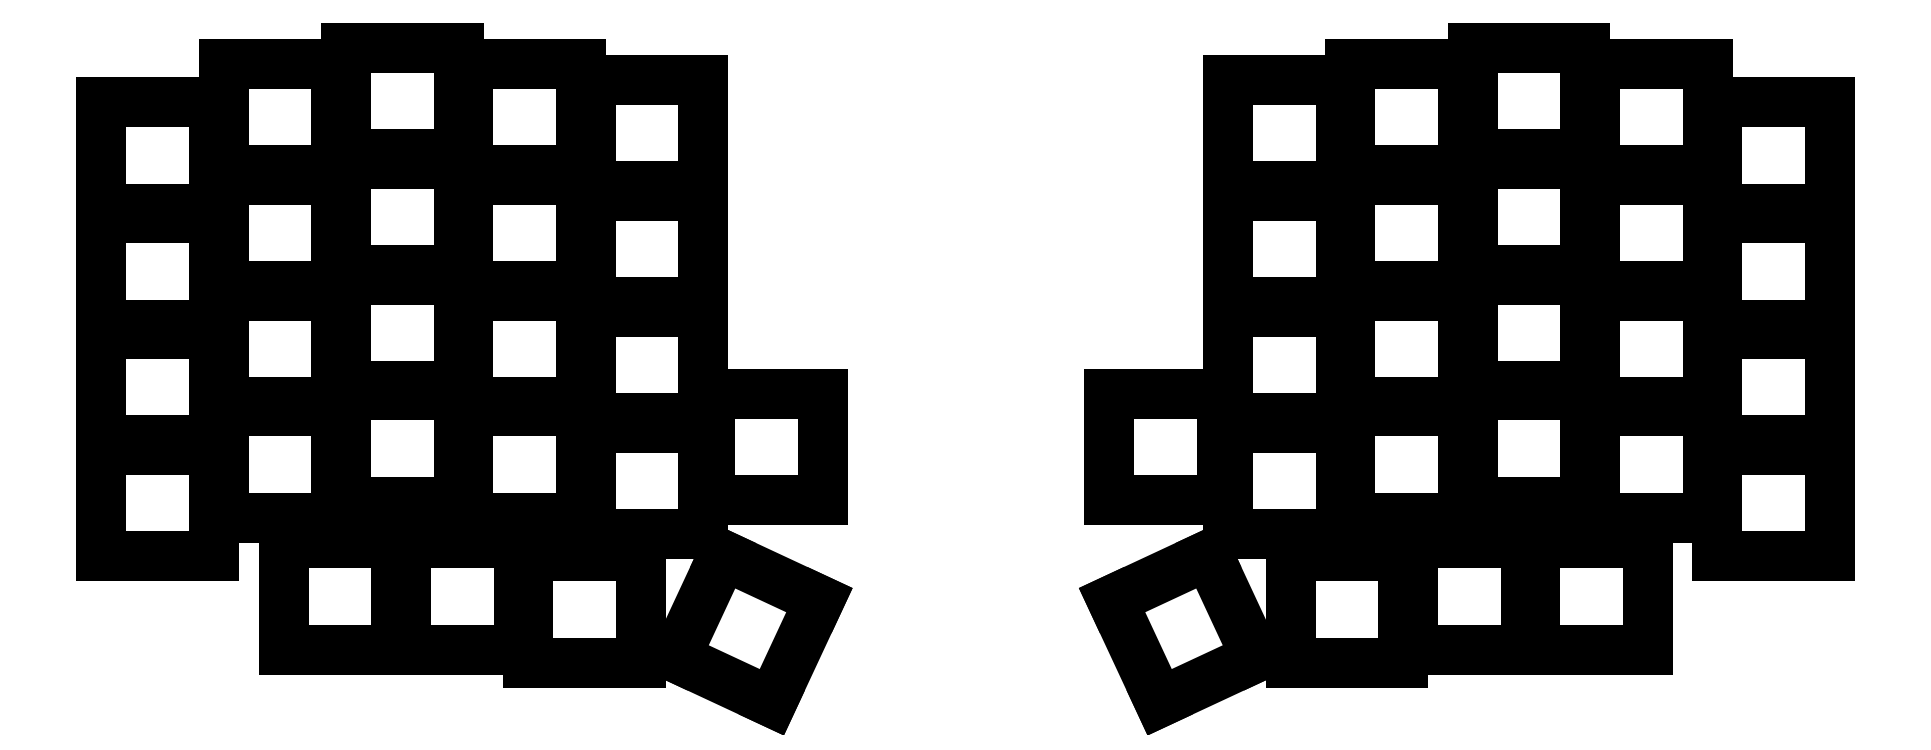
<metadata>
{"format":"dxf","ext":"dxf","renderer":"ezdxf+matplotlib","layout":"modelspace","background":"white","min_lineweight":24,"dpi":150}
</metadata>
<code>
0
SECTION
2
ENTITIES
0
LINE
8
0
10
91.25
20
-106.2
11
108.8
21
-106.2
0
LINE
8
0
10
108.8
20
-106.2
11
108.8
21
-89.75
0
LINE
8
0
10
108.8
20
-89.75
11
91.25
21
-89.75
0
LINE
8
0
10
91.25
20
-89.75
11
91.25
21
-106.2
0
LINE
8
0
10
91.25
20
-88.25
11
108.8
21
-88.25
0
LINE
8
0
10
108.8
20
-88.25
11
108.8
21
-71.75
0
LINE
8
0
10
108.8
20
-71.75
11
91.25
21
-71.75
0
LINE
8
0
10
91.25
20
-71.75
11
91.25
21
-88.25
0
LINE
8
0
10
91.25
20
-70.25
11
108.8
21
-70.25
0
LINE
8
0
10
108.8
20
-70.25
11
108.8
21
-53.75
0
LINE
8
0
10
108.8
20
-53.75
11
91.25
21
-53.75
0
LINE
8
0
10
91.25
20
-53.75
11
91.25
21
-70.25
0
LINE
8
0
10
91.25
20
-52.25
11
108.8
21
-52.25
0
LINE
8
0
10
108.8
20
-52.25
11
108.8
21
-35.75
0
LINE
8
0
10
108.8
20
-35.75
11
91.25
21
-35.75
0
LINE
8
0
10
91.25
20
-35.75
11
91.25
21
-52.25
0
LINE
8
0
10
110.2
20
-100.2
11
127.8
21
-100.2
0
LINE
8
0
10
127.8
20
-100.2
11
127.8
21
-83.75
0
LINE
8
0
10
127.8
20
-83.75
11
110.2
21
-83.75
0
LINE
8
0
10
110.2
20
-83.75
11
110.2
21
-100.2
0
LINE
8
0
10
110.2
20
-82.25
11
127.8
21
-82.25
0
LINE
8
0
10
127.8
20
-82.25
11
127.8
21
-65.75
0
LINE
8
0
10
127.8
20
-65.75
11
110.2
21
-65.75
0
LINE
8
0
10
110.2
20
-65.75
11
110.2
21
-82.25
0
LINE
8
0
10
110.2
20
-64.25
11
127.8
21
-64.25
0
LINE
8
0
10
127.8
20
-64.25
11
127.8
21
-47.75
0
LINE
8
0
10
127.8
20
-47.75
11
110.2
21
-47.75
0
LINE
8
0
10
110.2
20
-47.75
11
110.2
21
-64.25
0
LINE
8
0
10
110.2
20
-46.25
11
127.8
21
-46.25
0
LINE
8
0
10
127.8
20
-46.25
11
127.8
21
-29.75
0
LINE
8
0
10
127.8
20
-29.75
11
110.2
21
-29.75
0
LINE
8
0
10
110.2
20
-29.75
11
110.2
21
-46.25
0
LINE
8
0
10
129.2
20
-97.75
11
146.8
21
-97.75
0
LINE
8
0
10
146.8
20
-97.75
11
146.8
21
-81.25
0
LINE
8
0
10
146.8
20
-81.25
11
129.2
21
-81.25
0
LINE
8
0
10
129.2
20
-81.25
11
129.2
21
-97.75
0
LINE
8
0
10
129.2
20
-79.75
11
146.8
21
-79.75
0
LINE
8
0
10
146.8
20
-79.75
11
146.8
21
-63.25
0
LINE
8
0
10
146.8
20
-63.25
11
129.2
21
-63.25
0
LINE
8
0
10
129.2
20
-63.25
11
129.2
21
-79.75
0
LINE
8
0
10
129.2
20
-61.75
11
146.8
21
-61.75
0
LINE
8
0
10
146.8
20
-61.75
11
146.8
21
-45.25
0
LINE
8
0
10
146.8
20
-45.25
11
129.2
21
-45.25
0
LINE
8
0
10
129.2
20
-45.25
11
129.2
21
-61.75
0
LINE
8
0
10
129.2
20
-43.75
11
146.8
21
-43.75
0
LINE
8
0
10
146.8
20
-43.75
11
146.8
21
-27.25
0
LINE
8
0
10
146.8
20
-27.25
11
129.2
21
-27.25
0
LINE
8
0
10
129.2
20
-27.25
11
129.2
21
-43.75
0
LINE
8
0
10
148.2
20
-100.2
11
165.8
21
-100.2
0
LINE
8
0
10
165.8
20
-100.2
11
165.8
21
-83.75
0
LINE
8
0
10
165.8
20
-83.75
11
148.2
21
-83.75
0
LINE
8
0
10
148.2
20
-83.75
11
148.2
21
-100.2
0
LINE
8
0
10
148.2
20
-82.25
11
165.8
21
-82.25
0
LINE
8
0
10
165.8
20
-82.25
11
165.8
21
-65.75
0
LINE
8
0
10
165.8
20
-65.75
11
148.2
21
-65.75
0
LINE
8
0
10
148.2
20
-65.75
11
148.2
21
-82.25
0
LINE
8
0
10
148.2
20
-64.25
11
165.8
21
-64.25
0
LINE
8
0
10
165.8
20
-64.25
11
165.8
21
-47.75
0
LINE
8
0
10
165.8
20
-47.75
11
148.2
21
-47.75
0
LINE
8
0
10
148.2
20
-47.75
11
148.2
21
-64.25
0
LINE
8
0
10
148.2
20
-46.25
11
165.8
21
-46.25
0
LINE
8
0
10
165.8
20
-46.25
11
165.8
21
-29.75
0
LINE
8
0
10
165.8
20
-29.75
11
148.2
21
-29.75
0
LINE
8
0
10
148.2
20
-29.75
11
148.2
21
-46.25
0
LINE
8
0
10
167.2
20
-102.8
11
184.8
21
-102.8
0
LINE
8
0
10
184.8
20
-102.8
11
184.8
21
-86.25
0
LINE
8
0
10
184.8
20
-86.25
11
167.2
21
-86.25
0
LINE
8
0
10
167.2
20
-86.25
11
167.2
21
-102.8
0
LINE
8
0
10
167.2
20
-84.75
11
184.8
21
-84.75
0
LINE
8
0
10
184.8
20
-84.75
11
184.8
21
-68.25
0
LINE
8
0
10
184.8
20
-68.25
11
167.2
21
-68.25
0
LINE
8
0
10
167.2
20
-68.25
11
167.2
21
-84.75
0
LINE
8
0
10
167.2
20
-66.75
11
184.8
21
-66.75
0
LINE
8
0
10
184.8
20
-66.75
11
184.8
21
-50.25
0
LINE
8
0
10
184.8
20
-50.25
11
167.2
21
-50.25
0
LINE
8
0
10
167.2
20
-50.25
11
167.2
21
-66.75
0
LINE
8
0
10
167.2
20
-48.75
11
184.8
21
-48.75
0
LINE
8
0
10
184.8
20
-48.75
11
184.8
21
-32.25
0
LINE
8
0
10
184.8
20
-32.25
11
167.2
21
-32.25
0
LINE
8
0
10
167.2
20
-32.25
11
167.2
21
-48.75
0
LINE
8
0
10
185.8
20
-97.5
11
203.2
21
-97.5
0
LINE
8
0
10
203.2
20
-97.5
11
203.2
21
-81
0
LINE
8
0
10
203.2
20
-81
11
185.8
21
-81
0
LINE
8
0
10
185.8
20
-81
11
185.8
21
-97.5
0
LINE
8
0
10
119.5
20
-120.8
11
137.1
21
-120.8
0
LINE
8
0
10
137.1
20
-120.8
11
137.1
21
-104.2
0
LINE
8
0
10
137.1
20
-104.2
11
119.5
21
-104.2
0
LINE
8
0
10
119.5
20
-104.2
11
119.5
21
-120.8
0
LINE
8
0
10
138.6
20
-120.8
11
156.1
21
-120.8
0
LINE
8
0
10
156.1
20
-120.8
11
156.1
21
-104.2
0
LINE
8
0
10
156.1
20
-104.2
11
138.6
21
-104.2
0
LINE
8
0
10
138.6
20
-104.2
11
138.6
21
-120.8
0
LINE
8
0
10
157.6
20
-122.8
11
175.1
21
-122.8
0
LINE
8
0
10
175.1
20
-122.8
11
175.1
21
-106.2
0
LINE
8
0
10
175.1
20
-106.2
11
157.6
21
-106.2
0
LINE
8
0
10
157.6
20
-106.2
11
157.6
21
-122.8
0
LINE
8
0
10
187.8
20
-106.1
11
180.4
21
-121.9
0
LINE
8
0
10
180.4
20
-121.9
11
195.4
21
-128.9
0
LINE
8
0
10
195.4
20
-128.9
11
202.8
21
-113.1
0
LINE
8
0
10
202.8
20
-113.1
11
187.8
21
-106.1
0
LINE
8
0
10
342.2
20
-106.2
11
359.8
21
-106.2
0
LINE
8
0
10
359.8
20
-106.2
11
359.8
21
-89.75
0
LINE
8
0
10
359.8
20
-89.75
11
342.2
21
-89.75
0
LINE
8
0
10
342.2
20
-89.75
11
342.2
21
-106.2
0
LINE
8
0
10
342.2
20
-88.25
11
359.8
21
-88.25
0
LINE
8
0
10
359.8
20
-88.25
11
359.8
21
-71.75
0
LINE
8
0
10
359.8
20
-71.75
11
342.2
21
-71.75
0
LINE
8
0
10
342.2
20
-71.75
11
342.2
21
-88.25
0
LINE
8
0
10
342.2
20
-70.25
11
359.8
21
-70.25
0
LINE
8
0
10
359.8
20
-70.25
11
359.8
21
-53.75
0
LINE
8
0
10
359.8
20
-53.75
11
342.2
21
-53.75
0
LINE
8
0
10
342.2
20
-53.75
11
342.2
21
-70.25
0
LINE
8
0
10
342.2
20
-52.25
11
359.8
21
-52.25
0
LINE
8
0
10
359.8
20
-52.25
11
359.8
21
-35.75
0
LINE
8
0
10
359.8
20
-35.75
11
342.2
21
-35.75
0
LINE
8
0
10
342.2
20
-35.75
11
342.2
21
-52.25
0
LINE
8
0
10
323.2
20
-100.2
11
340.8
21
-100.2
0
LINE
8
0
10
340.8
20
-100.2
11
340.8
21
-83.75
0
LINE
8
0
10
340.8
20
-83.75
11
323.2
21
-83.75
0
LINE
8
0
10
323.2
20
-83.75
11
323.2
21
-100.2
0
LINE
8
0
10
323.2
20
-82.25
11
340.8
21
-82.25
0
LINE
8
0
10
340.8
20
-82.25
11
340.8
21
-65.75
0
LINE
8
0
10
340.8
20
-65.75
11
323.2
21
-65.75
0
LINE
8
0
10
323.2
20
-65.75
11
323.2
21
-82.25
0
LINE
8
0
10
323.2
20
-64.25
11
340.8
21
-64.25
0
LINE
8
0
10
340.8
20
-64.25
11
340.8
21
-47.75
0
LINE
8
0
10
340.8
20
-47.75
11
323.2
21
-47.75
0
LINE
8
0
10
323.2
20
-47.75
11
323.2
21
-64.25
0
LINE
8
0
10
323.2
20
-46.25
11
340.8
21
-46.25
0
LINE
8
0
10
340.8
20
-46.25
11
340.8
21
-29.75
0
LINE
8
0
10
340.8
20
-29.75
11
323.2
21
-29.75
0
LINE
8
0
10
323.2
20
-29.75
11
323.2
21
-46.25
0
LINE
8
0
10
304.2
20
-97.75
11
321.8
21
-97.75
0
LINE
8
0
10
321.8
20
-97.75
11
321.8
21
-81.25
0
LINE
8
0
10
321.8
20
-81.25
11
304.2
21
-81.25
0
LINE
8
0
10
304.2
20
-81.25
11
304.2
21
-97.75
0
LINE
8
0
10
304.2
20
-79.75
11
321.8
21
-79.75
0
LINE
8
0
10
321.8
20
-79.75
11
321.8
21
-63.25
0
LINE
8
0
10
321.8
20
-63.25
11
304.2
21
-63.25
0
LINE
8
0
10
304.2
20
-63.25
11
304.2
21
-79.75
0
LINE
8
0
10
304.2
20
-61.75
11
321.8
21
-61.75
0
LINE
8
0
10
321.8
20
-61.75
11
321.8
21
-45.25
0
LINE
8
0
10
321.8
20
-45.25
11
304.2
21
-45.25
0
LINE
8
0
10
304.2
20
-45.25
11
304.2
21
-61.75
0
LINE
8
0
10
304.2
20
-43.75
11
321.8
21
-43.75
0
LINE
8
0
10
321.8
20
-43.75
11
321.8
21
-27.25
0
LINE
8
0
10
321.8
20
-27.25
11
304.2
21
-27.25
0
LINE
8
0
10
304.2
20
-27.25
11
304.2
21
-43.75
0
LINE
8
0
10
285.2
20
-100.2
11
302.8
21
-100.2
0
LINE
8
0
10
302.8
20
-100.2
11
302.8
21
-83.75
0
LINE
8
0
10
302.8
20
-83.75
11
285.2
21
-83.75
0
LINE
8
0
10
285.2
20
-83.75
11
285.2
21
-100.2
0
LINE
8
0
10
285.2
20
-82.25
11
302.8
21
-82.25
0
LINE
8
0
10
302.8
20
-82.25
11
302.8
21
-65.75
0
LINE
8
0
10
302.8
20
-65.75
11
285.2
21
-65.75
0
LINE
8
0
10
285.2
20
-65.75
11
285.2
21
-82.25
0
LINE
8
0
10
285.2
20
-64.25
11
302.8
21
-64.25
0
LINE
8
0
10
302.8
20
-64.25
11
302.8
21
-47.75
0
LINE
8
0
10
302.8
20
-47.75
11
285.2
21
-47.75
0
LINE
8
0
10
285.2
20
-47.75
11
285.2
21
-64.25
0
LINE
8
0
10
285.2
20
-46.25
11
302.8
21
-46.25
0
LINE
8
0
10
302.8
20
-46.25
11
302.8
21
-29.75
0
LINE
8
0
10
302.8
20
-29.75
11
285.2
21
-29.75
0
LINE
8
0
10
285.2
20
-29.75
11
285.2
21
-46.25
0
LINE
8
0
10
266.2
20
-102.8
11
283.8
21
-102.8
0
LINE
8
0
10
283.8
20
-102.8
11
283.8
21
-86.25
0
LINE
8
0
10
283.8
20
-86.25
11
266.2
21
-86.25
0
LINE
8
0
10
266.2
20
-86.25
11
266.2
21
-102.8
0
LINE
8
0
10
266.2
20
-84.75
11
283.8
21
-84.75
0
LINE
8
0
10
283.8
20
-84.75
11
283.8
21
-68.25
0
LINE
8
0
10
283.8
20
-68.25
11
266.2
21
-68.25
0
LINE
8
0
10
266.2
20
-68.25
11
266.2
21
-84.75
0
LINE
8
0
10
266.2
20
-66.75
11
283.8
21
-66.75
0
LINE
8
0
10
283.8
20
-66.75
11
283.8
21
-50.25
0
LINE
8
0
10
283.8
20
-50.25
11
266.2
21
-50.25
0
LINE
8
0
10
266.2
20
-50.25
11
266.2
21
-66.75
0
LINE
8
0
10
266.2
20
-48.75
11
283.8
21
-48.75
0
LINE
8
0
10
283.8
20
-48.75
11
283.8
21
-32.25
0
LINE
8
0
10
283.8
20
-32.25
11
266.2
21
-32.25
0
LINE
8
0
10
266.2
20
-32.25
11
266.2
21
-48.75
0
LINE
8
0
10
247.8
20
-97.5
11
265.2
21
-97.5
0
LINE
8
0
10
265.2
20
-97.5
11
265.2
21
-81
0
LINE
8
0
10
265.2
20
-81
11
247.8
21
-81
0
LINE
8
0
10
247.8
20
-81
11
247.8
21
-97.5
0
LINE
8
0
10
313.9
20
-120.8
11
331.4
21
-120.8
0
LINE
8
0
10
331.4
20
-120.8
11
331.4
21
-104.2
0
LINE
8
0
10
331.4
20
-104.2
11
313.9
21
-104.2
0
LINE
8
0
10
313.9
20
-104.2
11
313.9
21
-120.8
0
LINE
8
0
10
294.9
20
-120.8
11
312.4
21
-120.8
0
LINE
8
0
10
312.4
20
-120.8
11
312.4
21
-104.2
0
LINE
8
0
10
312.4
20
-104.2
11
294.9
21
-104.2
0
LINE
8
0
10
294.9
20
-104.2
11
294.9
21
-120.8
0
LINE
8
0
10
275.9
20
-122.8
11
293.4
21
-122.8
0
LINE
8
0
10
293.4
20
-122.8
11
293.4
21
-106.2
0
LINE
8
0
10
293.4
20
-106.2
11
275.9
21
-106.2
0
LINE
8
0
10
275.9
20
-106.2
11
275.9
21
-122.8
0
LINE
8
0
10
270.6
20
-121.9
11
263.2
21
-106.1
0
LINE
8
0
10
263.2
20
-106.1
11
248.2
21
-113.1
0
LINE
8
0
10
248.2
20
-113.1
11
255.6
21
-128.9
0
LINE
8
0
10
255.6
20
-128.9
11
270.6
21
-121.9
0
ENDSEC
0
EOF

</code>
